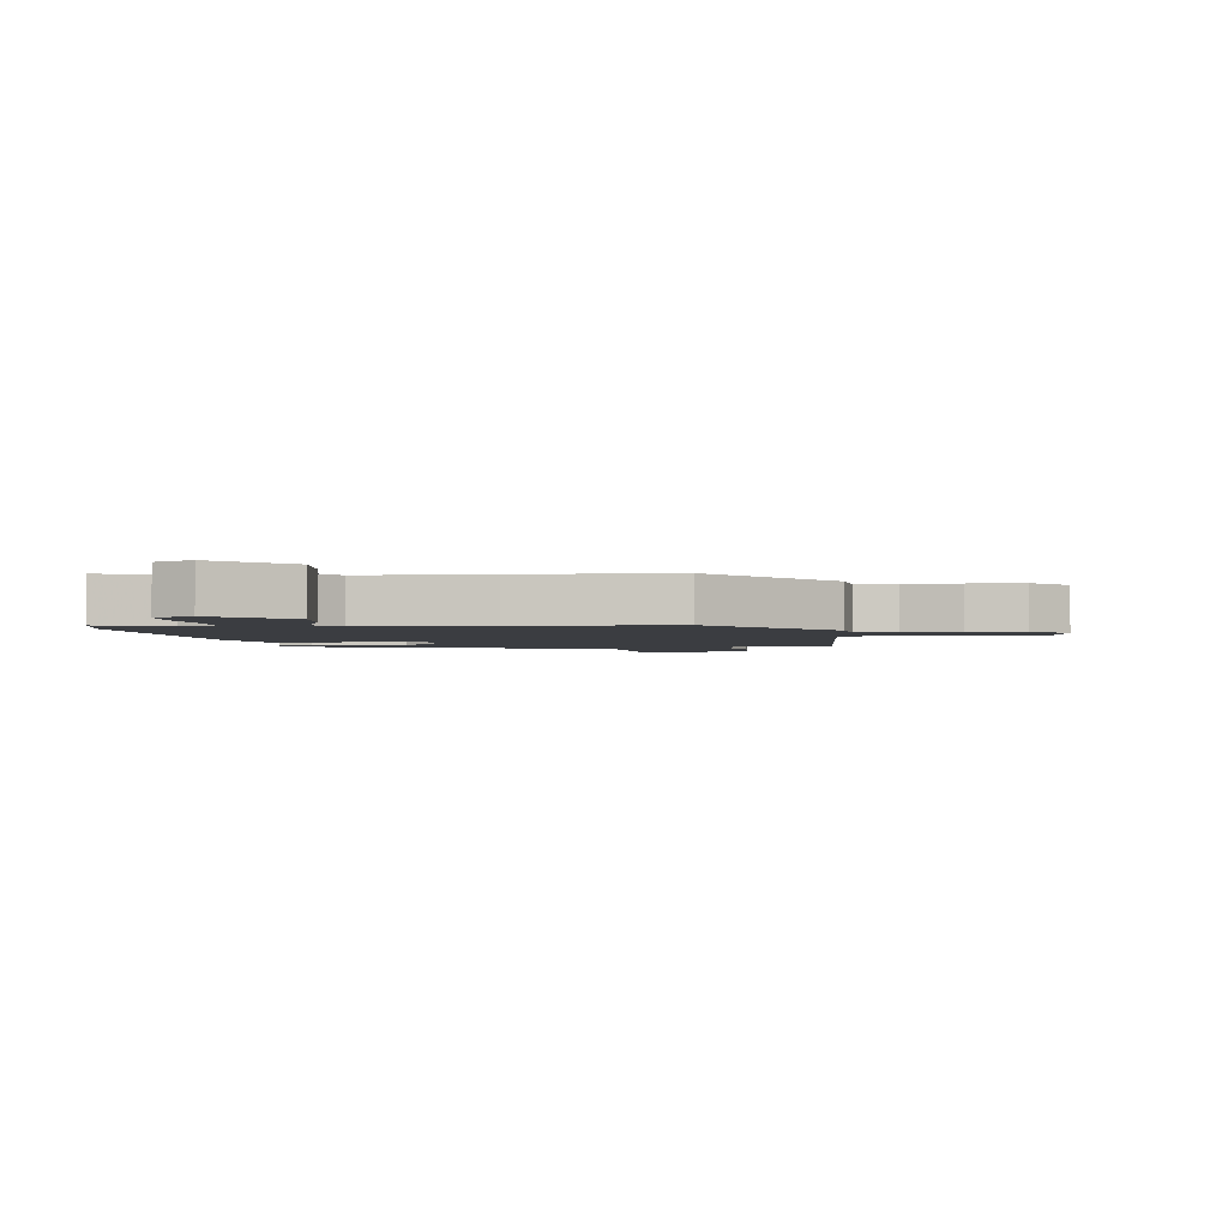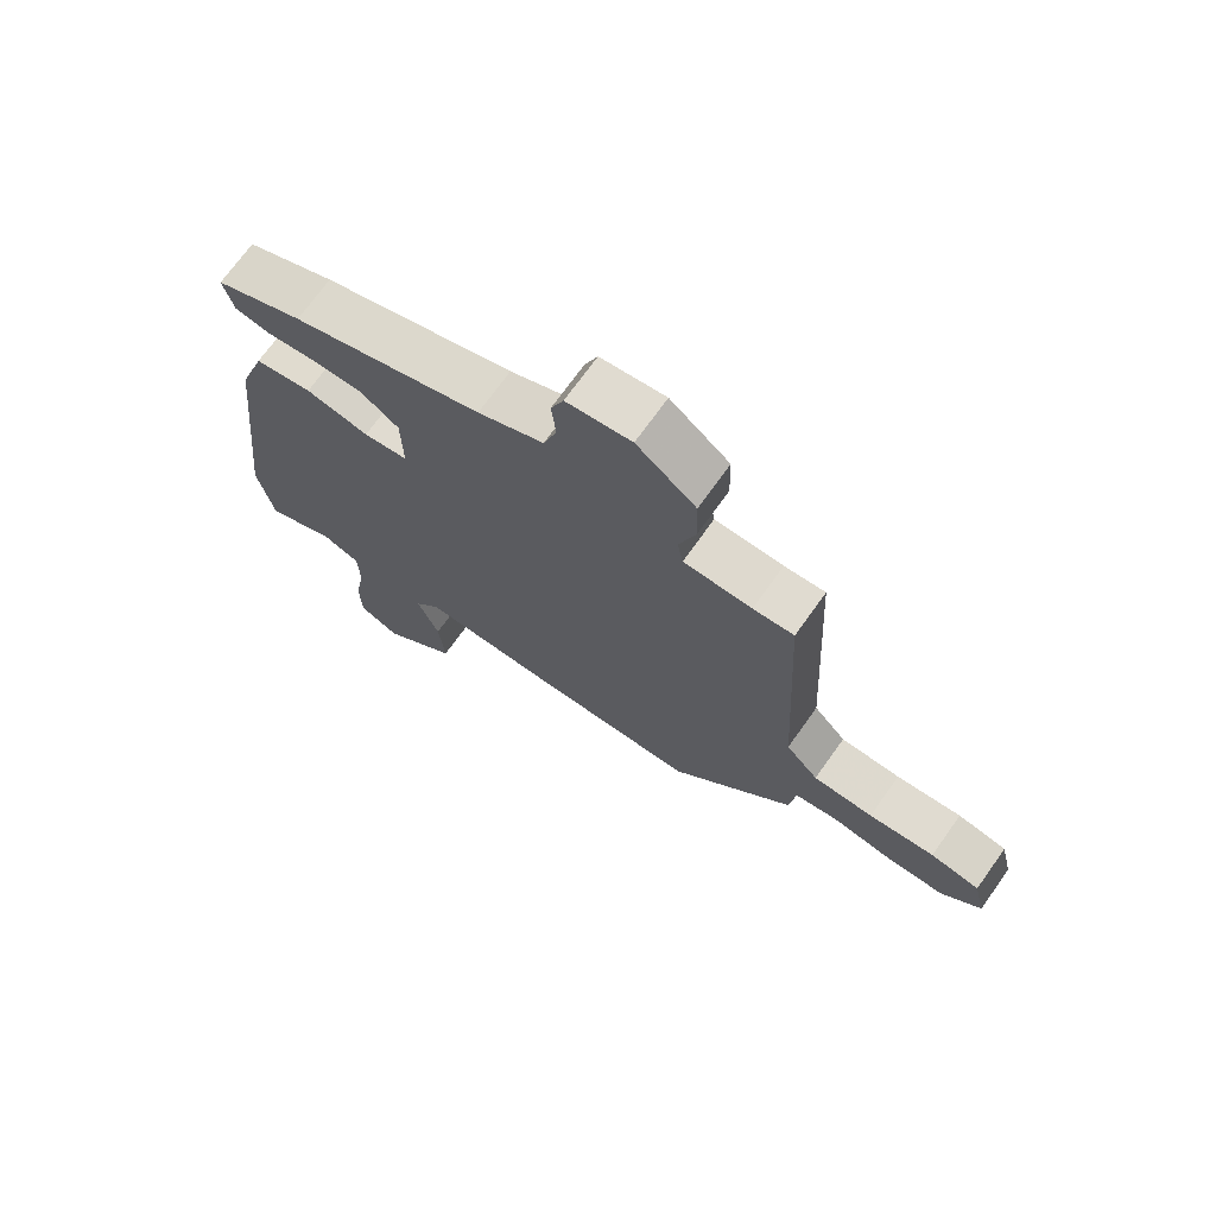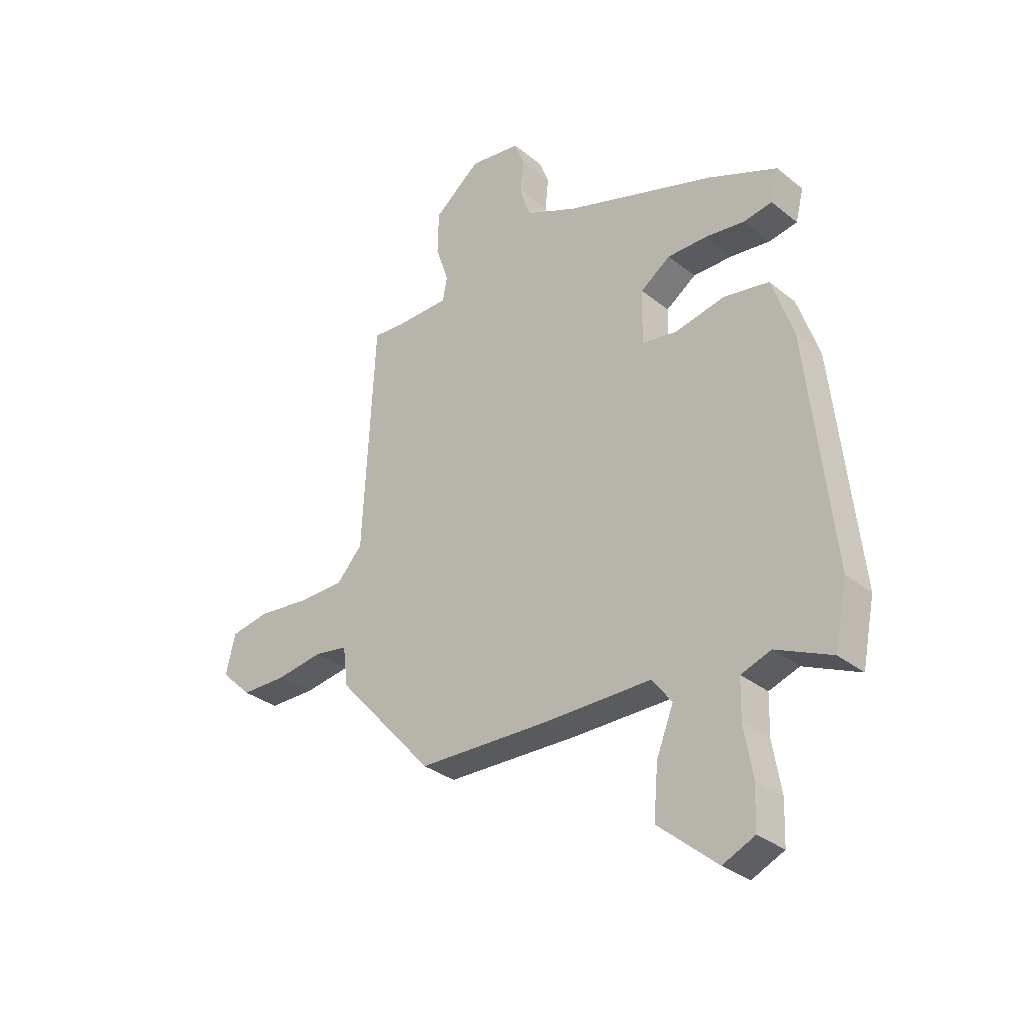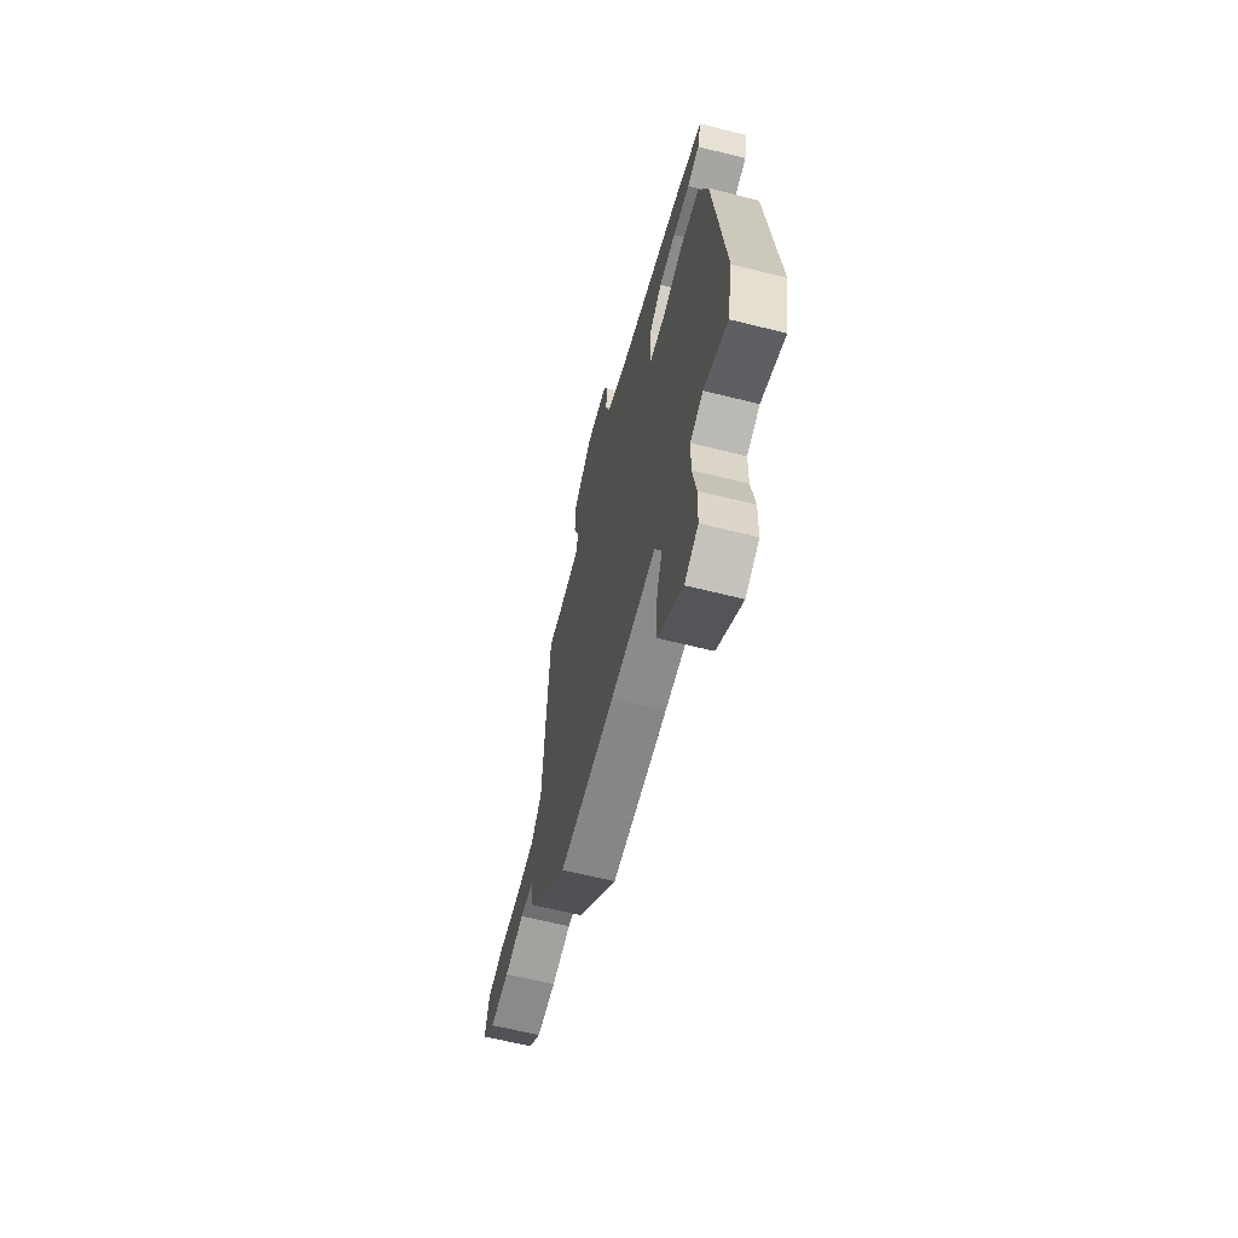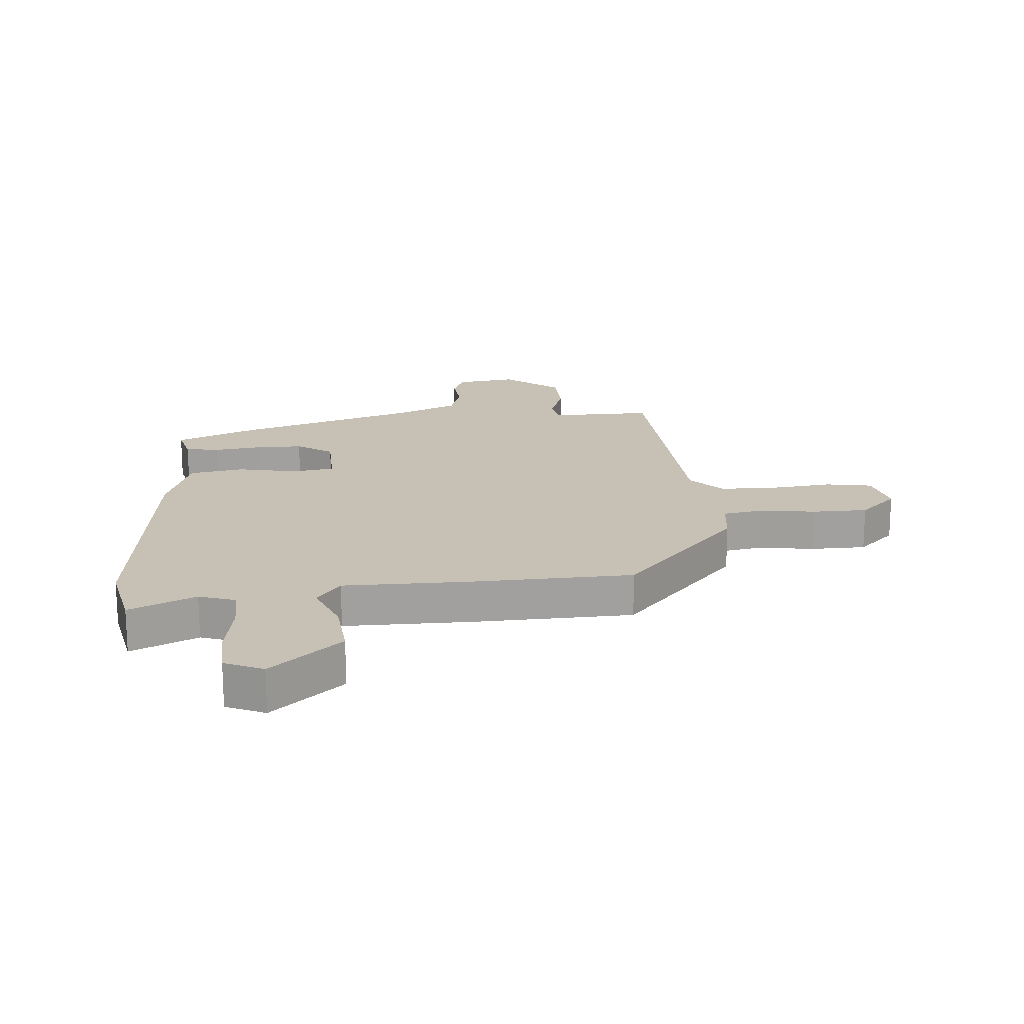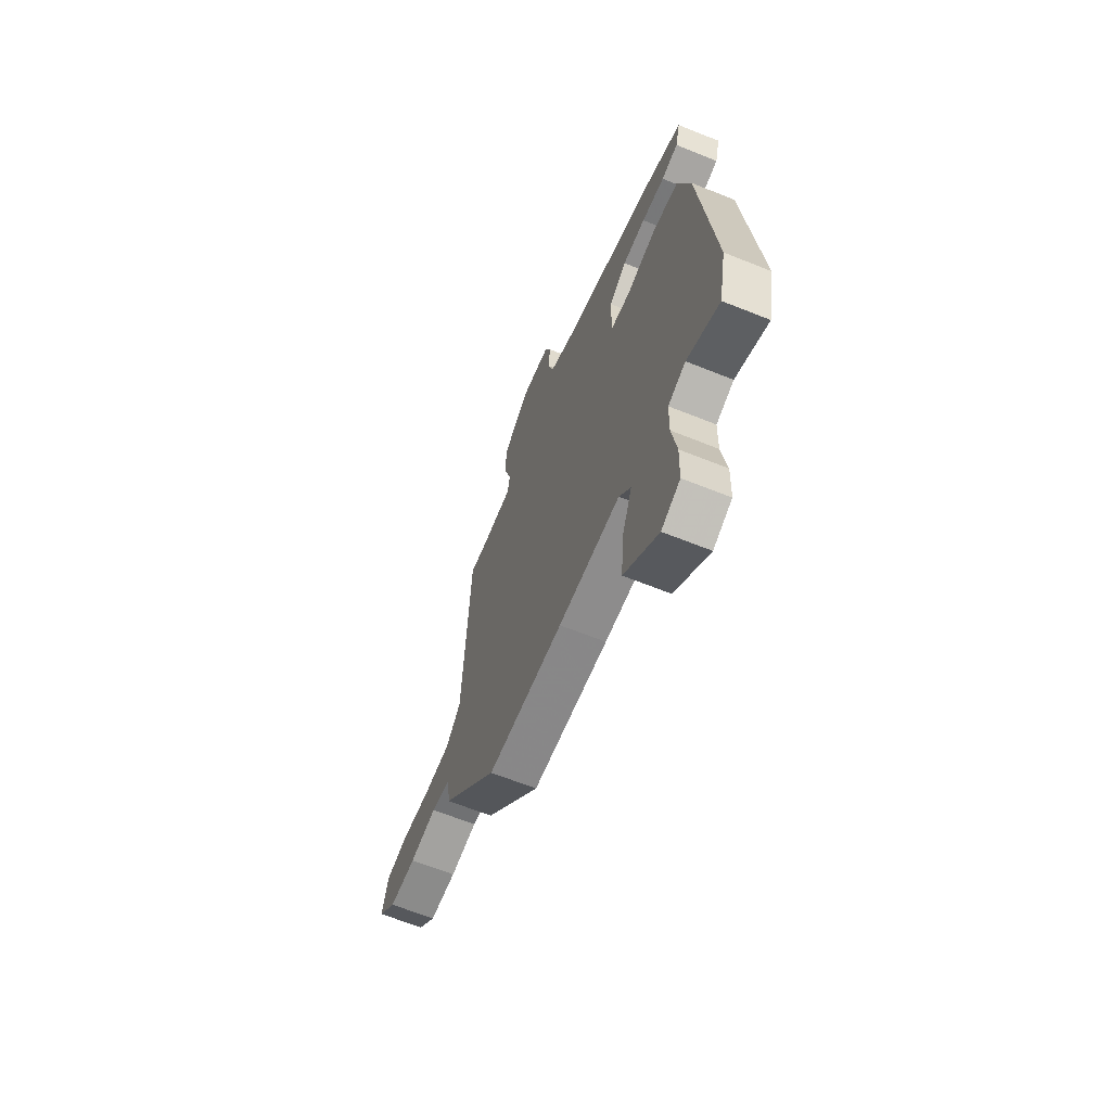
<metadata>
{"format":"obj","ext":"obj","renderer":"f3d","projection":"perspective","resolution":1024,"background":"white","views":[{"elev":-2.5,"azim":-173.3,"up":"+Y"},{"elev":71.2,"azim":-144.5,"up":"+Z"},{"elev":-32.0,"azim":41.8,"up":"+Z"},{"elev":-64.0,"azim":75.8,"up":"+Z"},{"elev":18.6,"azim":175.0,"up":"+Y"},{"elev":-64.3,"azim":67.9,"up":"+Z"}]}
</metadata>
<code>
v 0.515 0.07 -0.423
v 0.49 0.07 -0.547
v 0.379 0.07 -0.497
v 0.319 0.07 -0.518
v 0.317 0.07 -0.596
v 0.334 0.07 -0.695
v 0.331 0.07 -0.778
v 0.267 0.07 -0.807
v 0.149 0.07 -0.707
v 0.158 0.07 -0.605
v 0.192 0.07 -0.519
v 0.152 0.07 -0.467
v -0.062 0.07 -0.467
v -0.326 0.07 -0.459
v -0.52 0.07 -0.241
v -0.53 0.07 -0.162
v -0.597 0.07 -0.151
v -0.69 0.07 -0.165
v -0.782 0.07 -0.164
v -0.844 0.07 -0.105
v -0.825 0.07 -0.026
v -0.748 0.07 -0.012
v -0.645 0.07 -0.023
v -0.551 0.07 -0.021
v -0.5 0.07 0.035
v -0.476 0.07 0.492
v -0.412 0.07 0.487
v -0.305 0.07 0.489
v -0.296 0.07 0.537
v -0.322 0.07 0.613
v -0.32 0.07 0.699
v -0.227 0.07 0.774
v -0.125 0.07 0.76
v -0.105 0.07 0.71
v -0.112 0.07 0.644
v -0.091 0.07 0.579
v 0.013 0.07 0.533
v 0.314 0.07 0.436
v 0.453 0.07 0.378
v 0.437 0.07 0.315
v 0.38 0.07 0.305
v 0.301 0.07 0.315
v 0.222 0.07 0.315
v 0.162 0.07 0.273
v 0.16 0.07 0.164
v 0.23 0.07 0.154
v 0.33 0.07 0.175
v 0.421 0.07 0.159
v 0.464 0.07 0.034
v 0.515 0 -0.423
v 0.49 0 -0.547
v 0.379 0 -0.497
v 0.319 0 -0.518
v 0.317 0 -0.596
v 0.334 0 -0.695
v 0.331 0 -0.778
v 0.267 0 -0.807
v 0.149 0 -0.707
v 0.158 0 -0.605
v 0.192 0 -0.519
v 0.152 0 -0.467
v -0.062 0 -0.467
v -0.326 0 -0.459
v -0.52 0 -0.241
v -0.53 0 -0.162
v -0.597 0 -0.151
v -0.69 0 -0.165
v -0.782 0 -0.164
v -0.844 0 -0.105
v -0.825 0 -0.026
v -0.748 0 -0.012
v -0.645 0 -0.023
v -0.551 0 -0.021
v -0.5 0 0.035
v -0.476 0 0.492
v -0.412 0 0.487
v -0.305 0 0.489
v -0.296 0 0.537
v -0.322 0 0.613
v -0.32 0 0.699
v -0.227 0 0.774
v -0.125 0 0.76
v -0.105 0 0.71
v -0.112 0 0.644
v -0.091 0 0.579
v 0.013 0 0.533
v 0.314 0 0.436
v 0.453 0 0.378
v 0.437 0 0.315
v 0.38 0 0.305
v 0.301 0 0.315
v 0.222 0 0.315
v 0.162 0 0.273
v 0.16 0 0.164
v 0.23 0 0.154
v 0.33 0 0.175
v 0.421 0 0.159
v 0.464 0 0.034
f 1 2 3
f 49 1 3
f 48 49 3
f 47 48 3
f 46 47 3
f 45 46 3 4
f 40 41 42
f 39 40 42
f 38 39 42
f 37 38 42
f 36 37 42 43
f 33 34 35
f 32 33 35
f 31 32 35
f 30 31 35
f 29 30 35
f 28 29 35 36
f 25 26 27
f 25 27 28
f 21 22 23
f 20 21 23
f 19 20 23
f 18 19 23
f 17 18 23
f 16 17 23 24
f 14 15 16
f 13 14 16
f 12 13 16
f 12 16 24 25
f 9 10 11
f 8 9 11
f 7 8 11
f 6 7 11
f 5 6 11
f 5 11 12
f 4 5 12
f 45 4 12
f 36 43 44
f 28 36 44
f 25 28 44
f 25 44 45
f 12 25 45
f 52 51 50
f 52 50 98
f 52 98 97
f 52 97 96
f 52 96 95
f 53 52 95 94
f 91 90 89
f 91 89 88
f 91 88 87
f 91 87 86
f 92 91 86 85
f 84 83 82
f 84 82 81
f 84 81 80
f 84 80 79
f 84 79 78
f 85 84 78 77
f 76 75 74
f 77 76 74
f 72 71 70
f 72 70 69
f 72 69 68
f 72 68 67
f 72 67 66
f 73 72 66 65
f 65 64 63
f 65 63 62
f 65 62 61
f 74 73 65 61
f 60 59 58
f 60 58 57
f 60 57 56
f 60 56 55
f 60 55 54
f 61 60 54
f 61 54 53
f 61 53 94
f 93 92 85
f 93 85 77
f 93 77 74
f 94 93 74
f 94 74 61
f 1 50 51 2
f 2 51 52 3
f 3 52 53 4
f 4 53 54 5
f 5 54 55 6
f 6 55 56 7
f 7 56 57 8
f 8 57 58 9
f 9 58 59 10
f 10 59 60 11
f 11 60 61 12
f 12 61 62 13
f 13 62 63 14
f 14 63 64 15
f 15 64 65 16
f 16 65 66 17
f 17 66 67 18
f 18 67 68 19
f 19 68 69 20
f 20 69 70 21
f 21 70 71 22
f 22 71 72 23
f 23 72 73 24
f 24 73 74 25
f 25 74 75 26
f 26 75 76 27
f 27 76 77 28
f 28 77 78 29
f 29 78 79 30
f 30 79 80 31
f 31 80 81 32
f 32 81 82 33
f 33 82 83 34
f 34 83 84 35
f 35 84 85 36
f 36 85 86 37
f 37 86 87 38
f 38 87 88 39
f 39 88 89 40
f 40 89 90 41
f 41 90 91 42
f 42 91 92 43
f 43 92 93 44
f 44 93 94 45
f 45 94 95 46
f 46 95 96 47
f 47 96 97 48
f 48 97 98 49
f 49 98 50 1

</code>
